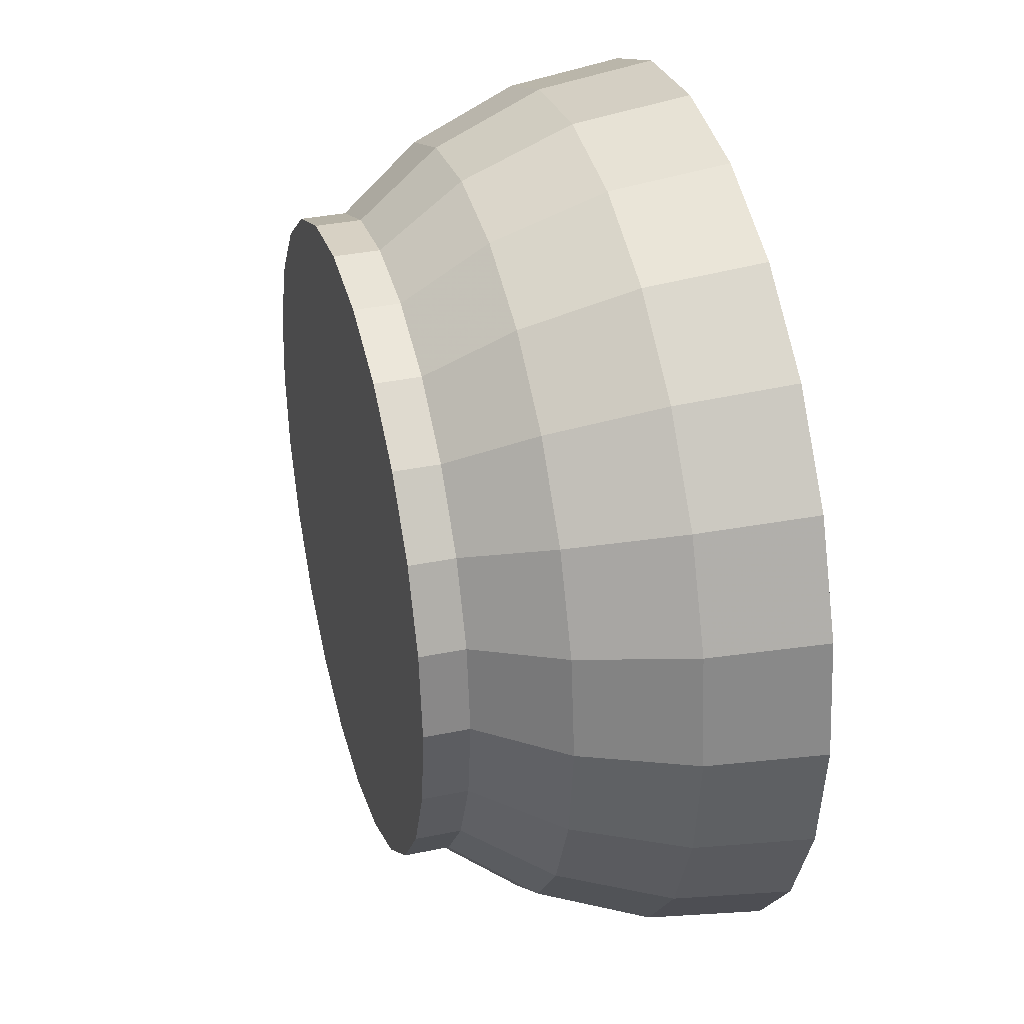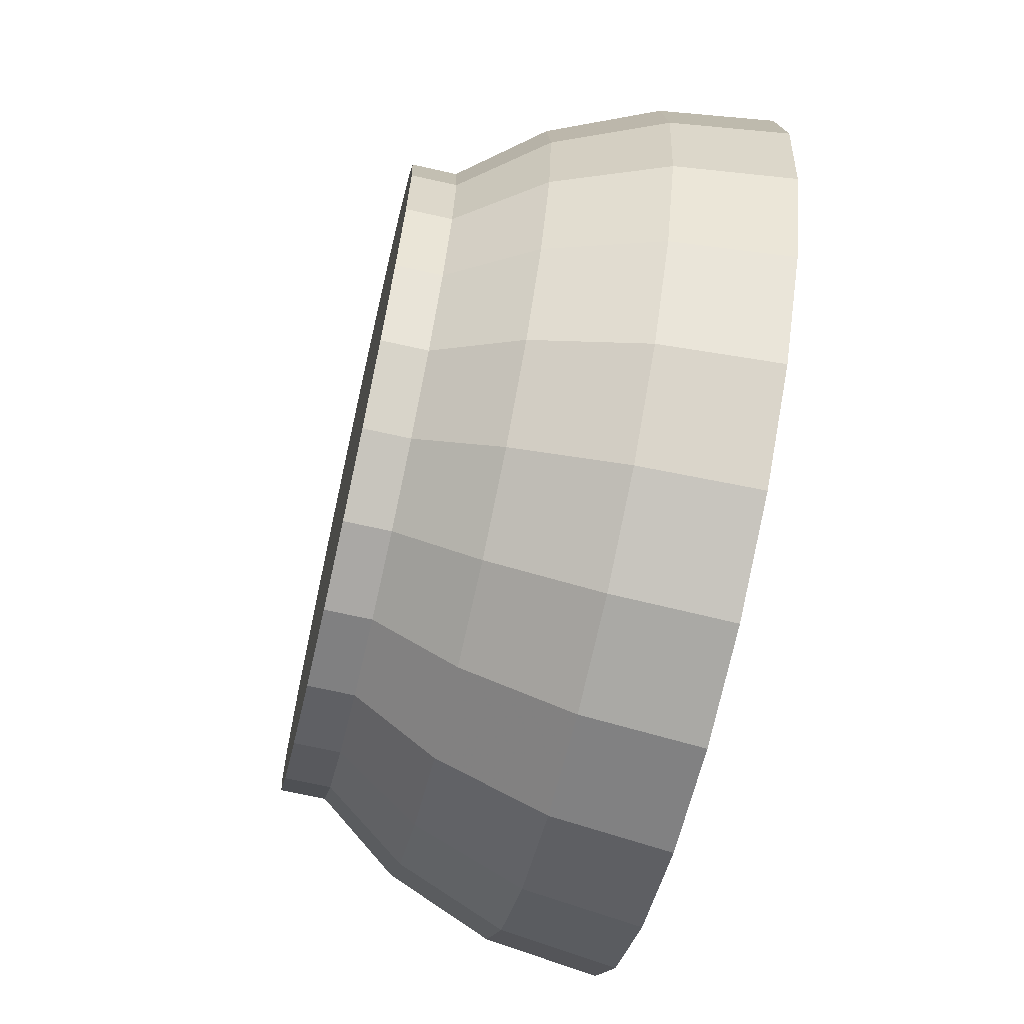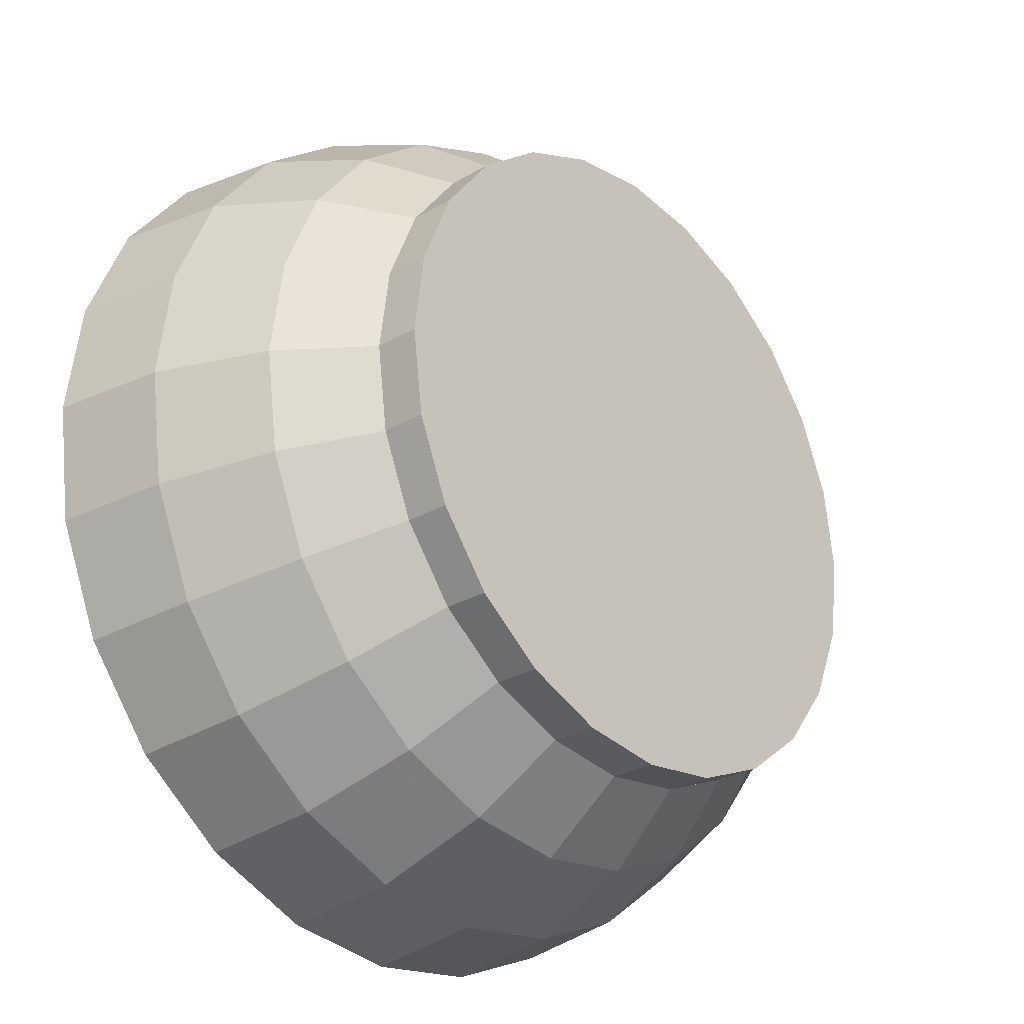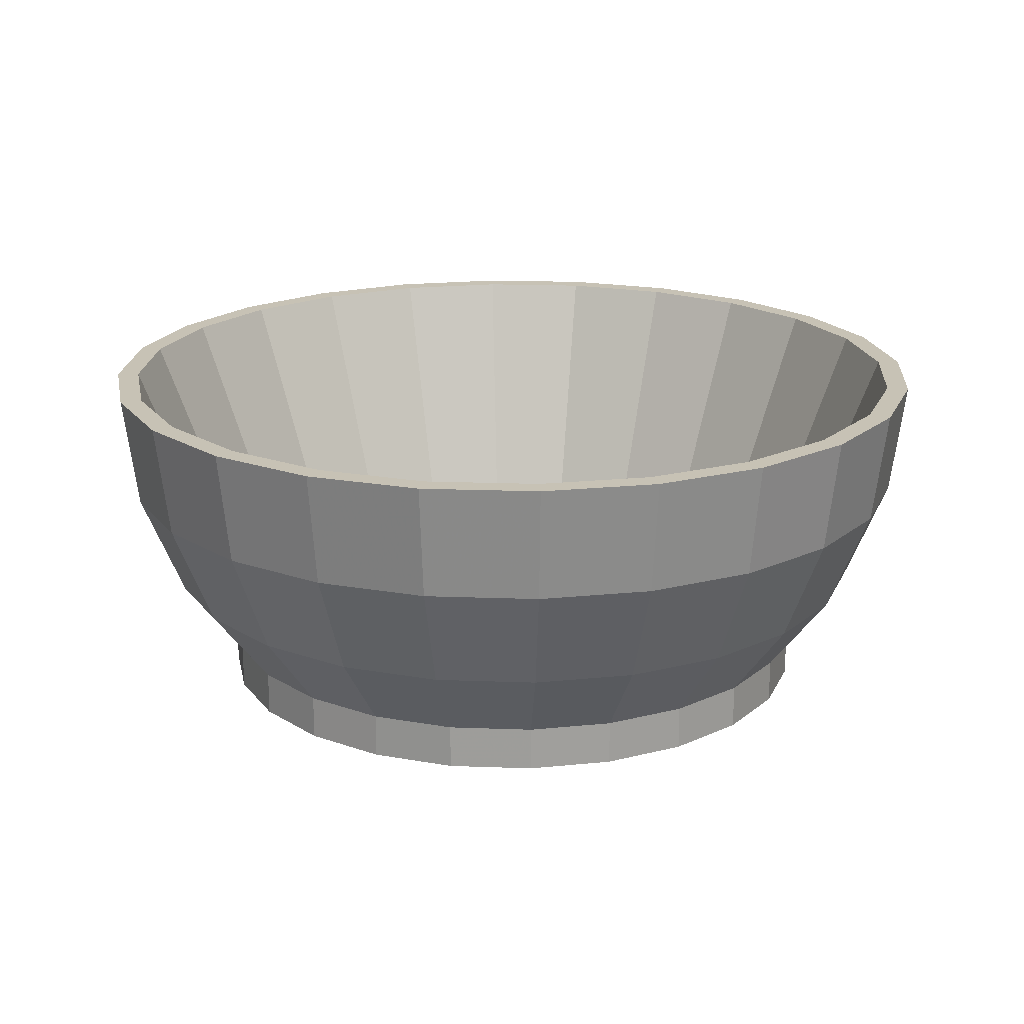
<metadata>
{"format":"obj","ext":"obj","renderer":"f3d","projection":"perspective","resolution":1024,"background":"white","views":[{"elev":34.8,"azim":74.5,"up":"+Z"},{"elev":-67.6,"azim":77.2,"up":"+Z"},{"elev":-27.5,"azim":-48.0,"up":"+Z"},{"elev":19.0,"azim":-138.5,"up":"+Y"}]}
</metadata>
<code>
o mesh4.001_mesh4-geometry
o mesh3.001_mesh3-geometry
o mesh2.001_mesh2-geometry
o mesh1.001_mesh1-geometry
v 0.2148 -0.09886 0.124
v 0.2396 -0.1329 0.0642
v 0.2396 -0.09886 0.0642
v 0.2148 -0.1329 0.124
v 0.2481 -0.1329 -0
v 0.2396 -0.09886 -0.0642
v 0.2851 -0.03747 0.07639
v 0.1754 -0.09886 0.1754
v 0.2396 -0.1329 -0.0642
v 0.2481 -0.09886 -0
v 0.2148 -0.09886 -0.124
v 0.2556 -0.03747 0.1476
v 0.1754 -0.1329 0.1754
v 0.1754 -0.09886 -0.1754
v 0.2148 -0.1329 -0.124
v 0.2952 -0.03747 -0
v 0.2851 -0.03747 -0.07639
v 0.318 0.04473 0.08521
v 0.124 -0.1329 0.2148
v 0.1754 -0.1329 -0.1754
v 0.2087 -0.03747 0.2087
v 0.124 -0.09886 -0.2148
v 0.2556 -0.03747 -0.1476
v 0.2851 0.04473 0.1646
v 0.124 -0.09886 0.2148
v 0.124 -0.1329 -0.2148
v 0.2087 -0.03747 -0.2087
v 0.3292 0.04473 -0
v 0.318 0.04473 -0.08521
v 0.3292 0.1329 0.08821
v 0.0642 -0.1329 0.2396
v 0.0642 -0.1329 -0.2396
v 0.2328 0.04473 0.2328
v 0.1476 -0.03747 0.2556
v 0.0642 -0.09886 -0.2396
v 0.1476 -0.03747 -0.2556
v 0.2851 0.04473 -0.1646
v 0.2952 0.1329 0.1704
v 0.0642 -0.09886 0.2396
v 0.07639 -0.03747 -0.2851
v 0.1646 0.04473 -0.2851
v 0.3408 0.1329 -0
v 0.2328 0.04473 -0.2328
v 0.3292 0.1329 -0.08821
v 0.3126 0.1329 0.08376
v 0 -0.1329 0.2481
v 0 -0.1329 -0.2481
v 0.241 0.1329 0.241
v 0.1646 0.04473 0.2851
v 0.07639 -0.03747 0.2851
v 0 -0.09886 -0.2481
v 0.08521 0.04473 -0.318
v 0.2952 0.1329 -0.1704
v 0.3236 0.1329 -0
v 0.2803 0.1329 0.1618
v 0 -0.09886 0.2481
v 0 -0.03747 -0.2952
v 0 0.04473 -0.3292
v 0.1704 0.1329 -0.2952
v 0.08821 0.1329 -0.3292
v 0.241 0.1329 -0.241
v 0.3126 0.1329 -0.08376
v 0.2481 -0.06477 -0
v 0.2148 -0.06477 0.124
v -0.0642 -0.1329 0.2396
v -0.0642 -0.1329 -0.2396
v -0.0642 -0.09886 -0.2396
v 0.2288 0.1329 0.2288
v 0.1704 0.1329 0.2952
v 0.08521 0.04473 0.318
v 0 -0.03747 0.2952
v -0.07639 -0.03747 -0.2851
v 0 0.1329 -0.3408
v 0.2803 0.1329 -0.1618
v 0.2396 -0.06477 0.0642
v 0.2396 -0.06477 -0.0642
v 0.1754 -0.06477 0.1754
v -0.0642 -0.09886 0.2396
v -0.08521 0.04473 -0.318
v -0.08821 0.1329 -0.3292
v 0.2288 0.1329 -0.2288
v 0.1618 0.1329 -0.2803
v 0.08376 0.1329 -0.3126
v 0.2148 -0.06477 -0.124
v 0.1754 -0.06477 -0.1754
v -0.124 -0.1329 0.2148
v -0.124 -0.1329 -0.2148
v -0.124 -0.09886 -0.2148
v -0.1476 -0.03747 -0.2556
v 0.124 -0.06477 0.2148
v 0.1618 0.1329 0.2803
v 0.08821 0.1329 0.3292
v 0 0.04473 0.3292
v -0.07639 -0.03747 0.2851
v -0.1646 0.04473 -0.2851
v 0 0.1329 -0.3236
v 0.124 -0.06477 -0.2148
v -0.124 -0.09886 0.2148
v -0.1704 0.1329 -0.2952
v -0.08376 0.1329 -0.3126
v 0.0642 -0.06477 -0.2396
v 0 -0.06477 -0.2481
v -0.1754 -0.1329 0.1754
v -0.1754 -0.1329 -0.1754
v -0.1754 -0.09886 -0.1754
v -0.2328 0.04473 -0.2328
v 0.08376 0.1329 0.3126
v 0 0.1329 0.3408
v -0.08521 0.04473 0.318
v -0.1476 -0.03747 0.2556
v -0.241 0.1329 -0.241
v -0.1618 0.1329 -0.2803
v -0.1754 -0.09886 0.1754
v -0.2087 -0.03747 -0.2087
v 0.0642 -0.06477 0.2396
v -0.2288 0.1329 -0.2288
v -0.0642 -0.06477 -0.2396
v -0.2148 -0.09886 0.124
v -0.2148 -0.1329 -0.124
v -0.2556 -0.03747 -0.1476
v -0.2851 0.04473 -0.1646
v -0.2952 0.1329 -0.1704
v 0 0.1329 0.3236
v -0.08821 0.1329 0.3292
v -0.1646 0.04473 0.2851
v -0.2087 -0.03747 0.2087
v -0.2148 -0.09886 -0.124
v -0.2803 0.1329 -0.1618
v -0.1754 -0.06477 -0.1754
v -0.124 -0.06477 -0.2148
v 0 -0.06477 0.2481
v -0.2148 -0.1329 0.124
v -0.2556 -0.03747 0.1476
v -0.08376 0.1329 0.3126
v -0.0642 -0.06477 0.2396
v -0.2396 -0.09886 0.0642
v -0.2396 -0.09886 -0.0642
v -0.2851 -0.03747 0.07639
v -0.2396 -0.1329 -0.0642
v -0.2851 -0.03747 -0.07639
v -0.318 0.04473 -0.08521
v -0.3292 0.1329 -0.08821
v -0.3126 0.1329 -0.08376
v -0.1618 0.1329 0.2803
v -0.1704 0.1329 0.2952
v -0.2328 0.04473 0.2328
v -0.2851 0.04473 0.1646
v -0.2148 -0.06477 -0.124
v -0.124 -0.06477 0.2148
v -0.2396 -0.1329 0.0642
v -0.318 0.04473 0.08521
v -0.1754 -0.06477 0.1754
v -0.2481 -0.09886 -0
v -0.2952 -0.03747 -0
v -0.2481 -0.1329 -0
v -0.3292 0.04473 -0
v -0.3408 0.1329 -0
v -0.3236 0.1329 -0
v -0.2396 -0.06477 -0.0642
v -0.2288 0.1329 0.2288
v -0.241 0.1329 0.241
v -0.2952 0.1329 0.1704
v -0.3292 0.1329 0.08821
v -0.2148 -0.06477 0.124
v -0.2803 0.1329 0.1618
v -0.3126 0.1329 0.08376
v -0.2481 -0.06477 -0
v -0.2396 -0.06477 0.0642
f 1 2 3
f 2 1 4
f 3 2 1
f 4 1 2
f 5 3 2
f 2 3 5
f 6 3 1
f 1 3 6
f 8 4 1
f 1 4 8
f 9 2 4
f 4 2 9
f 3 5 10
f 10 5 3
f 2 9 5
f 5 9 2
f 3 6 10
f 10 6 3
f 6 1 11
f 11 1 6
f 4 8 13
f 13 8 4
f 14 1 8
f 8 1 14
f 9 4 15
f 15 4 9
f 9 10 5
f 5 10 9
f 10 9 6
f 6 9 10
f 11 1 14
f 14 1 11
f 6 15 11
f 11 15 6
f 8 19 13
f 13 19 8
f 20 4 13
f 13 4 20
f 14 8 22
f 22 8 14
f 15 4 20
f 20 4 15
f 15 6 9
f 9 6 15
f 11 20 14
f 14 20 11
f 20 11 15
f 15 11 20
f 19 8 25
f 25 8 19
f 26 13 19
f 19 13 26
f 20 13 26
f 26 13 20
f 22 8 25
f 25 8 22
f 14 26 22
f 22 26 14
f 26 14 20
f 20 14 26
f 25 31 19
f 19 31 25
f 26 19 32
f 32 19 26
f 22 25 35
f 35 25 22
f 26 35 22
f 22 35 26
f 31 25 39
f 39 25 31
f 32 19 31
f 31 19 32
f 35 26 32
f 32 26 35
f 35 25 39
f 39 25 35
f 30 45 38
f 38 45 30
f 39 46 31
f 31 46 39
f 32 31 47
f 47 31 32
f 47 35 32
f 32 35 47
f 35 39 51
f 51 39 35
f 30 54 45
f 45 54 30
f 38 45 55
f 55 45 38
f 44 30 42
f 42 30 44
f 46 39 56
f 56 39 46
f 47 31 46
f 46 31 47
f 35 47 51
f 51 47 35
f 38 55 48
f 48 55 38
f 51 39 56
f 56 39 51
f 62 44 53
f 53 44 62
f 30 44 54
f 54 44 30
f 63 45 54
f 54 45 63
f 45 64 55
f 55 64 45
f 56 65 46
f 46 65 56
f 47 46 66
f 66 46 47
f 47 67 51
f 51 67 47
f 48 55 68
f 68 55 48
f 51 56 67
f 67 56 51
f 74 53 61
f 61 53 74
f 44 62 54
f 54 62 44
f 62 53 74
f 74 53 62
f 45 63 75
f 75 63 45
f 54 76 63
f 63 76 54
f 64 45 75
f 75 45 64
f 77 55 64
f 64 55 77
f 65 56 78
f 78 56 65
f 66 46 65
f 65 46 66
f 67 47 66
f 66 47 67
f 55 77 68
f 68 77 55
f 48 68 69
f 69 68 48
f 67 56 78
f 78 56 67
f 81 61 59
f 59 61 81
f 82 59 60
f 60 59 82
f 83 60 73
f 73 60 83
f 74 61 81
f 81 61 74
f 76 54 62
f 62 54 76
f 84 62 74
f 74 62 84
f 76 75 63
f 63 75 76
f 75 84 64
f 64 84 75
f 64 85 77
f 77 85 64
f 78 86 65
f 65 86 78
f 66 65 87
f 87 65 66
f 66 88 67
f 67 88 66
f 90 68 77
f 77 68 90
f 69 68 91
f 91 68 69
f 67 78 88
f 88 78 67
f 96 73 80
f 80 73 96
f 81 59 82
f 82 59 81
f 82 60 83
f 83 60 82
f 83 73 96
f 96 73 83
f 85 74 81
f 81 74 85
f 62 84 76
f 76 84 62
f 74 85 84
f 84 85 74
f 75 76 84
f 84 76 75
f 64 84 85
f 85 84 64
f 77 85 97
f 97 85 77
f 86 78 98
f 98 78 86
f 87 65 86
f 86 65 87
f 88 66 87
f 87 66 88
f 68 90 91
f 91 90 68
f 77 97 90
f 90 97 77
f 69 91 92
f 92 91 69
f 88 78 98
f 98 78 88
f 96 80 100
f 100 80 96
f 97 81 82
f 82 81 97
f 101 82 83
f 83 82 101
f 102 83 96
f 96 83 102
f 81 97 85
f 85 97 81
f 98 103 86
f 86 103 98
f 87 86 104
f 104 86 87
f 104 88 87
f 87 88 104
f 90 107 91
f 91 107 90
f 90 97 101
f 101 97 90
f 92 91 107
f 107 91 92
f 88 98 105
f 105 98 88
f 112 80 99
f 99 80 112
f 100 80 112
f 112 80 100
f 100 102 96
f 96 102 100
f 82 101 97
f 97 101 82
f 83 102 101
f 101 102 83
f 103 98 113
f 113 98 103
f 104 86 103
f 103 86 104
f 88 104 105
f 105 104 88
f 107 90 115
f 115 90 107
f 90 101 115
f 115 101 90
f 92 107 108
f 108 107 92
f 105 98 113
f 113 98 105
f 116 99 111
f 111 99 116
f 112 99 116
f 116 99 112
f 112 117 100
f 100 117 112
f 102 100 117
f 117 100 102
f 115 101 102
f 102 101 115
f 118 103 113
f 113 103 118
f 104 103 119
f 119 103 104
f 119 105 104
f 104 105 119
f 115 123 107
f 107 123 115
f 108 107 123
f 123 107 108
f 105 113 127
f 127 113 105
f 116 111 128
f 128 111 116
f 129 112 116
f 116 112 129
f 117 112 130
f 130 112 117
f 131 102 117
f 117 102 131
f 115 102 131
f 131 102 115
f 103 118 132
f 132 118 103
f 127 113 118
f 118 113 127
f 119 103 132
f 132 103 119
f 105 119 127
f 127 119 105
f 128 111 122
f 122 111 128
f 123 115 131
f 131 115 123
f 108 123 134
f 134 123 108
f 108 134 124
f 124 134 108
f 128 129 116
f 116 129 128
f 112 129 130
f 130 129 112
f 135 117 130
f 130 117 135
f 131 117 135
f 135 117 131
f 136 132 118
f 118 132 136
f 127 118 137
f 137 118 127
f 119 132 139
f 139 132 119
f 139 127 119
f 119 127 139
f 128 122 143
f 143 122 128
f 131 134 123
f 123 134 131
f 124 134 144
f 144 134 124
f 129 128 148
f 148 128 129
f 149 130 129
f 129 130 149
f 135 130 149
f 149 130 135
f 134 131 135
f 135 131 134
f 132 136 150
f 150 136 132
f 137 118 136
f 136 118 137
f 127 139 137
f 137 139 127
f 139 132 150
f 150 132 139
f 143 122 142
f 142 122 143
f 143 148 128
f 128 148 143
f 135 144 134
f 134 144 135
f 124 144 145
f 145 144 124
f 152 129 148
f 148 129 152
f 149 129 152
f 152 129 149
f 144 135 149
f 149 135 144
f 153 150 136
f 136 150 153
f 137 136 153
f 153 136 137
f 155 137 139
f 139 137 155
f 139 150 155
f 155 150 139
f 143 142 158
f 158 142 143
f 148 143 159
f 159 143 148
f 145 144 160
f 160 144 145
f 152 148 164
f 164 148 152
f 152 144 149
f 149 144 152
f 150 153 155
f 155 153 150
f 137 155 153
f 153 155 137
f 163 142 157
f 157 142 163
f 163 158 142
f 142 158 163
f 158 159 143
f 143 159 158
f 164 148 159
f 159 148 164
f 144 152 160
f 160 152 144
f 145 160 161
f 161 160 145
f 165 152 164
f 164 152 165
f 163 166 158
f 158 166 163
f 159 158 167
f 167 158 159
f 164 159 168
f 168 159 164
f 152 165 160
f 160 165 152
f 161 160 165
f 165 160 161
f 161 165 162
f 162 165 161
f 162 166 163
f 163 166 162
f 164 166 165
f 165 166 164
f 166 167 158
f 158 167 166
f 168 159 167
f 167 159 168
f 166 164 168
f 168 164 166
f 162 165 166
f 166 165 162
f 167 166 168
f 168 166 167
f 7 1 3
f 3 1 7
f 1 7 12
f 12 7 1
f 10 7 3
f 3 7 10
f 12 8 1
f 1 8 12
f 6 16 10
f 10 16 6
f 11 17 6
f 6 17 11
f 18 12 7
f 7 12 18
f 7 10 16
f 16 10 7
f 8 12 21
f 21 12 8
f 16 6 17
f 17 6 16
f 14 23 11
f 11 23 14
f 17 11 23
f 23 11 17
f 12 18 24
f 24 18 12
f 16 18 7
f 7 18 16
f 24 21 12
f 12 21 24
f 21 25 8
f 8 25 21
f 22 27 14
f 14 27 22
f 17 28 16
f 16 28 17
f 23 14 27
f 27 14 23
f 23 29 17
f 17 29 23
f 30 24 18
f 18 24 30
f 18 16 28
f 28 16 18
f 21 24 33
f 33 24 21
f 25 21 34
f 34 21 25
f 27 22 36
f 36 22 27
f 28 17 29
f 29 17 28
f 27 37 23
f 23 37 27
f 29 23 37
f 37 23 29
f 24 30 38
f 38 30 24
f 28 30 18
f 18 30 28
f 38 33 24
f 24 33 38
f 33 34 21
f 21 34 33
f 34 39 25
f 25 39 34
f 40 22 35
f 35 22 40
f 22 40 36
f 36 40 22
f 41 27 36
f 36 27 41
f 29 42 28
f 28 42 29
f 37 27 43
f 43 27 37
f 37 44 29
f 29 44 37
f 30 28 42
f 42 28 30
f 33 38 48
f 48 38 33
f 34 33 49
f 49 33 34
f 39 34 50
f 50 34 39
f 51 40 35
f 35 40 51
f 52 36 40
f 40 36 52
f 27 41 43
f 43 41 27
f 36 52 41
f 41 52 36
f 42 29 44
f 44 29 42
f 43 53 37
f 37 53 43
f 44 37 53
f 53 37 44
f 48 49 33
f 33 49 48
f 49 50 34
f 34 50 49
f 50 56 39
f 39 56 50
f 40 51 57
f 57 51 40
f 40 58 52
f 52 58 40
f 59 43 41
f 41 43 59
f 60 41 52
f 52 41 60
f 53 43 61
f 61 43 53
f 49 48 69
f 69 48 49
f 50 49 70
f 70 49 50
f 56 50 71
f 71 50 56
f 51 72 57
f 57 72 51
f 58 40 57
f 57 40 58
f 73 52 58
f 58 52 73
f 43 59 61
f 61 59 43
f 41 60 59
f 59 60 41
f 52 73 60
f 60 73 52
f 72 51 67
f 67 51 72
f 69 70 49
f 49 70 69
f 70 71 50
f 50 71 70
f 71 78 56
f 56 78 71
f 79 57 72
f 72 57 79
f 57 79 58
f 58 79 57
f 58 80 73
f 73 80 58
f 67 89 72
f 72 89 67
f 70 69 92
f 92 69 70
f 71 70 93
f 93 70 71
f 78 71 94
f 94 71 78
f 72 95 79
f 79 95 72
f 80 58 79
f 79 58 80
f 89 67 88
f 88 67 89
f 95 72 89
f 89 72 95
f 92 93 70
f 70 93 92
f 93 94 71
f 71 94 93
f 94 98 78
f 78 98 94
f 99 79 95
f 95 79 99
f 79 99 80
f 80 99 79
f 105 89 88
f 88 89 105
f 89 106 95
f 95 106 89
f 93 92 108
f 108 92 93
f 94 93 109
f 109 93 94
f 98 94 110
f 110 94 98
f 95 111 99
f 99 111 95
f 89 105 114
f 114 105 89
f 106 89 114
f 114 89 106
f 111 95 106
f 106 95 111
f 108 109 93
f 93 109 108
f 109 110 94
f 94 110 109
f 110 113 98
f 98 113 110
f 105 120 114
f 114 120 105
f 114 121 106
f 106 121 114
f 106 122 111
f 111 122 106
f 109 108 124
f 124 108 109
f 110 109 125
f 125 109 110
f 113 110 126
f 126 110 113
f 113 133 118
f 118 133 113
f 120 105 127
f 127 105 120
f 121 114 120
f 120 114 121
f 122 106 121
f 121 106 122
f 124 125 109
f 109 125 124
f 125 126 110
f 110 126 125
f 133 113 126
f 126 113 133
f 138 118 133
f 133 118 138
f 127 140 120
f 120 140 127
f 120 141 121
f 121 141 120
f 121 142 122
f 122 142 121
f 125 124 145
f 145 124 125
f 126 125 146
f 146 125 126
f 126 147 133
f 133 147 126
f 118 138 136
f 136 138 118
f 140 127 137
f 137 127 140
f 133 151 138
f 138 151 133
f 141 120 140
f 140 120 141
f 142 121 141
f 141 121 142
f 145 146 125
f 125 146 145
f 147 126 146
f 146 126 147
f 151 133 147
f 147 133 151
f 154 136 138
f 138 136 154
f 137 154 140
f 140 154 137
f 156 138 151
f 151 138 156
f 140 156 141
f 141 156 140
f 141 157 142
f 142 157 141
f 146 145 161
f 161 145 146
f 146 162 147
f 147 162 146
f 147 163 151
f 151 163 147
f 136 154 153
f 153 154 136
f 154 137 153
f 153 137 154
f 138 156 154
f 154 156 138
f 156 140 154
f 154 140 156
f 151 157 156
f 156 157 151
f 157 141 156
f 156 141 157
f 162 146 161
f 161 146 162
f 163 147 162
f 162 147 163
f 157 151 163
f 163 151 157

</code>
